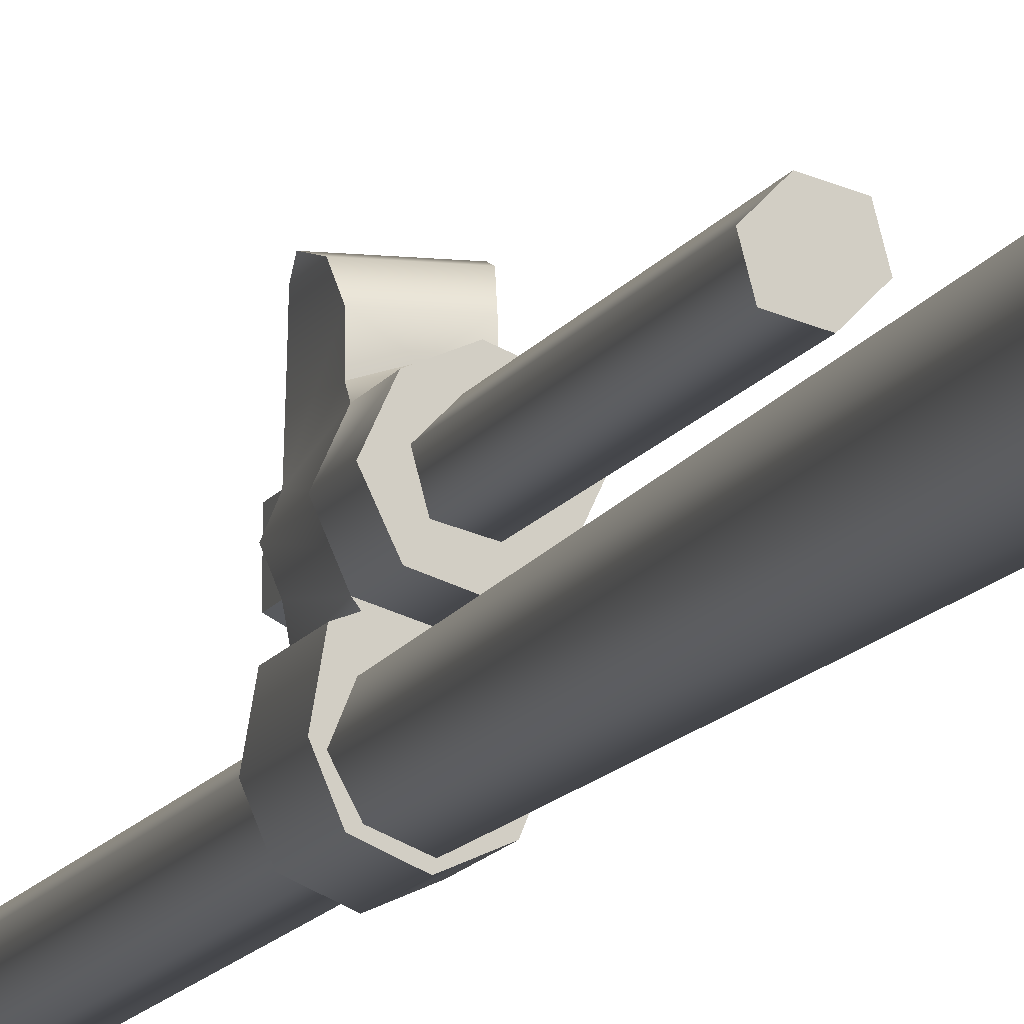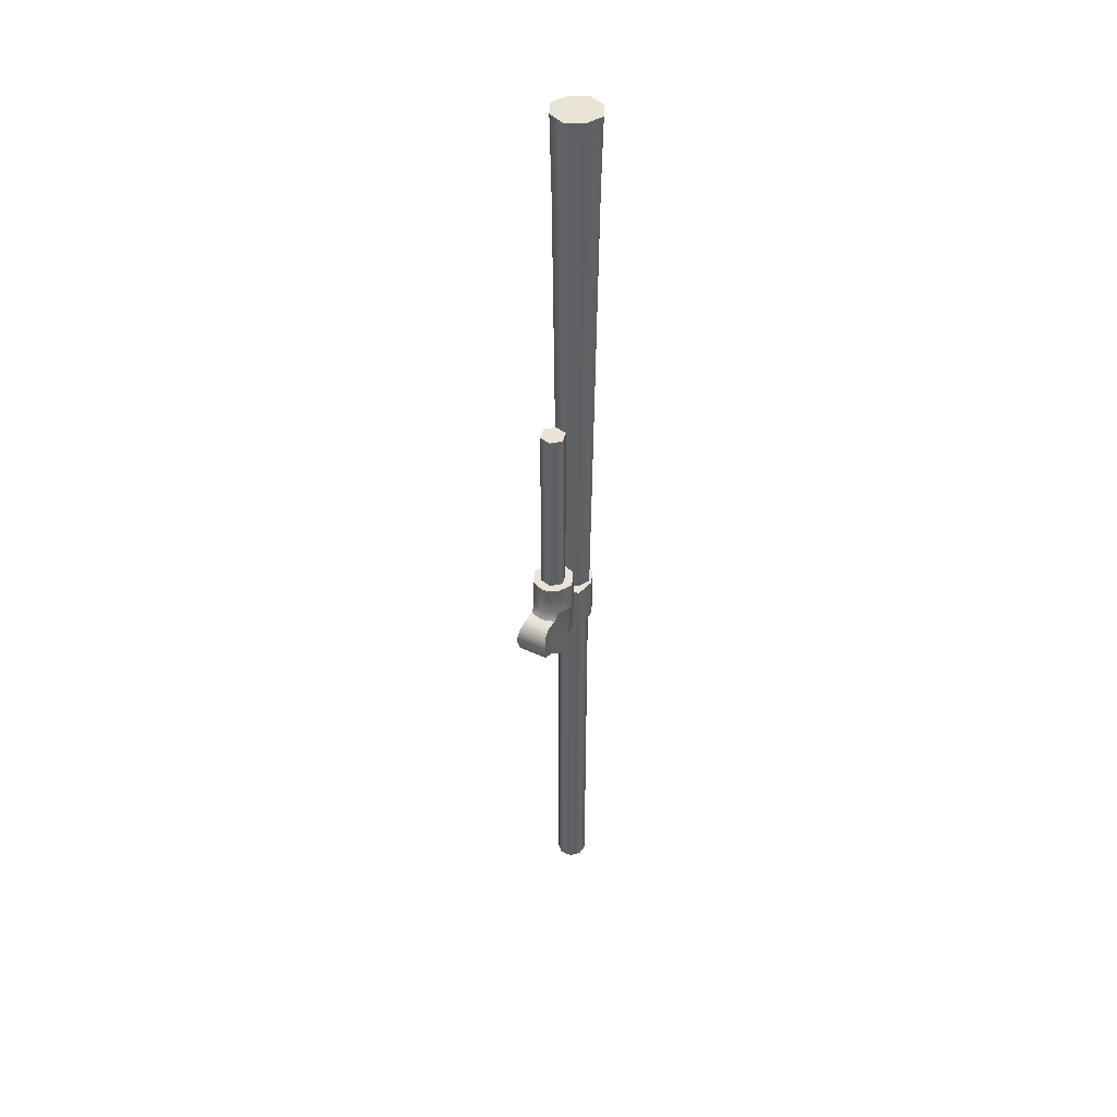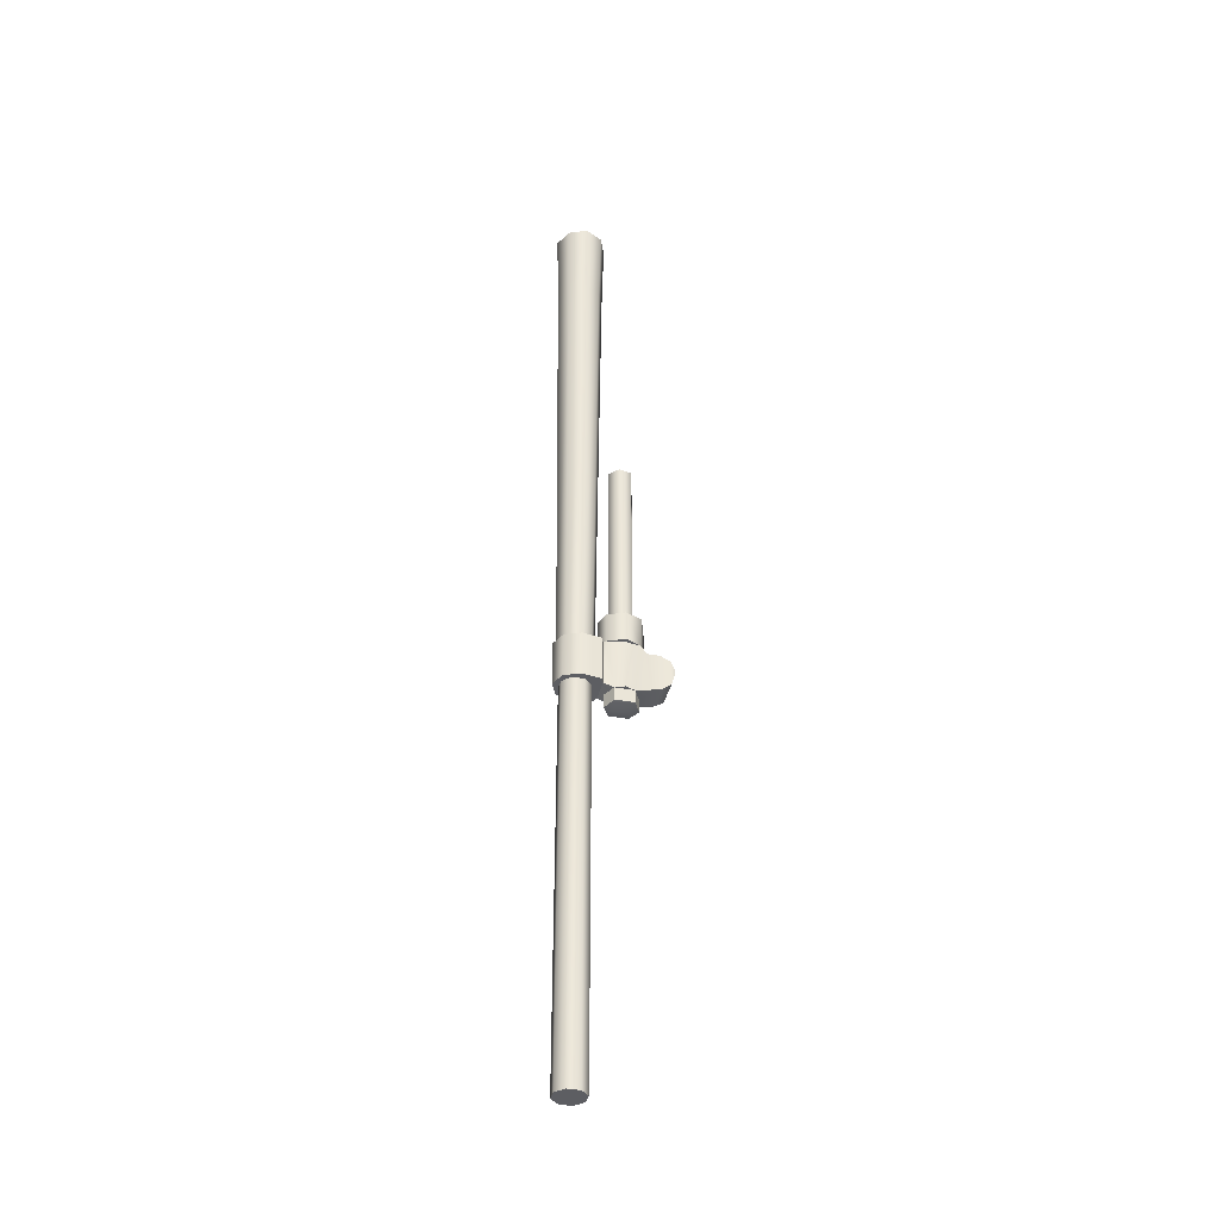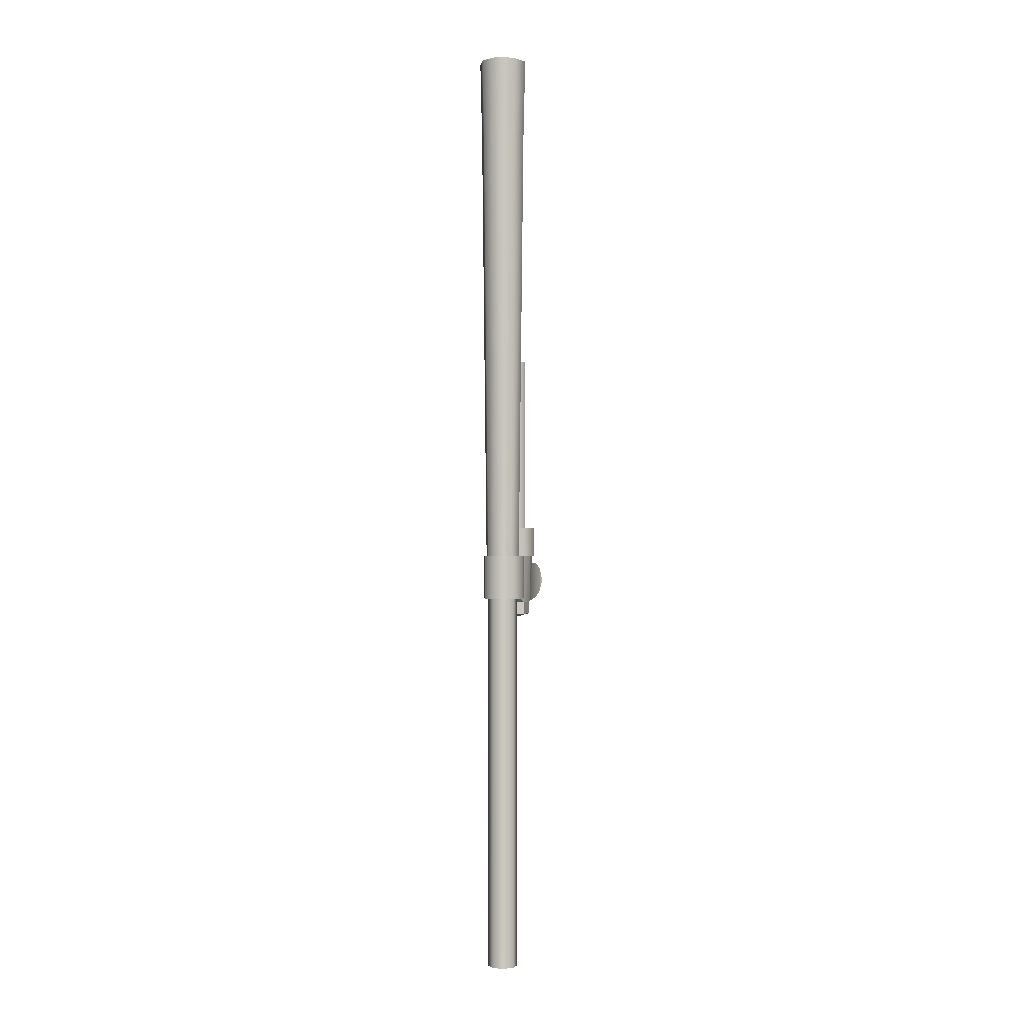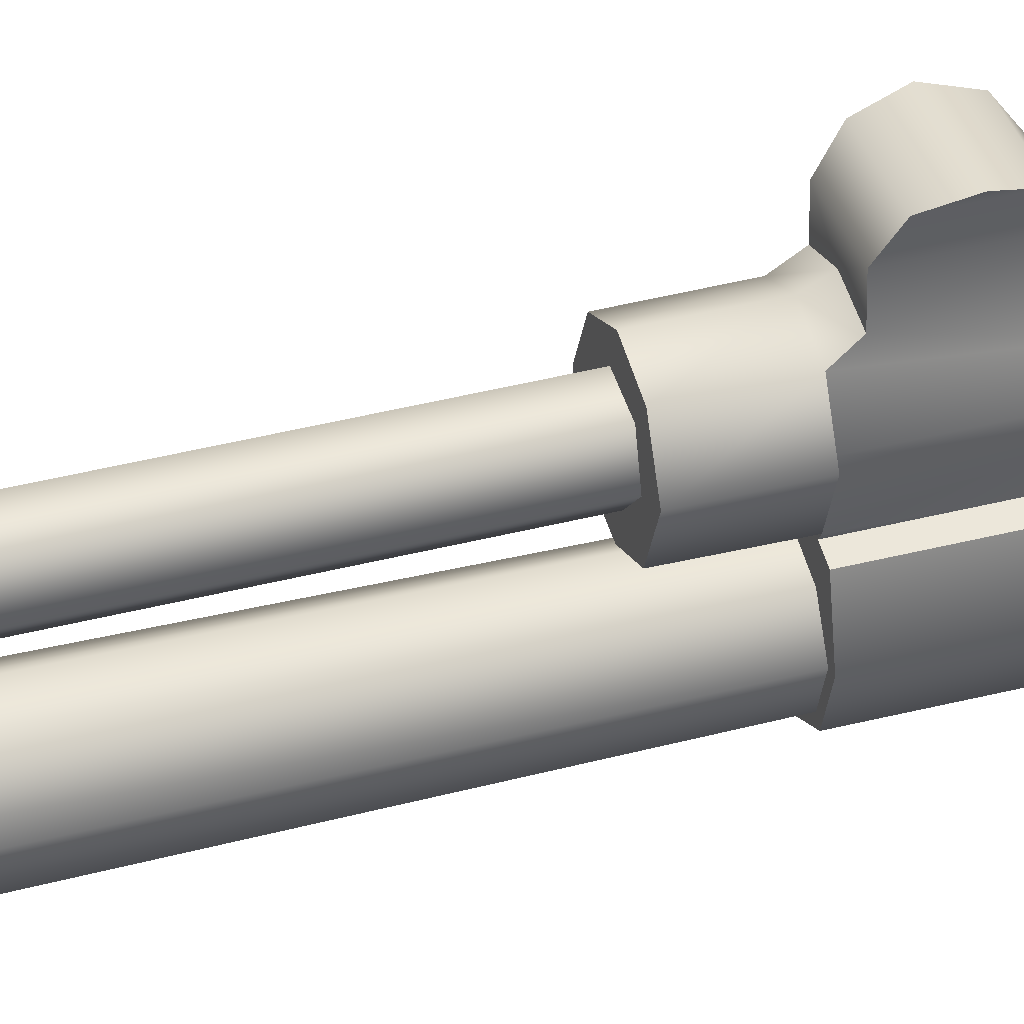
<metadata>
{"format":"obj","ext":"obj","renderer":"f3d","projection":"perspective","resolution":1024,"background":"white","views":[{"elev":-10.3,"azim":164.2,"up":"+Z"},{"elev":42.4,"azim":29.4,"up":"+Y"},{"elev":-38.6,"azim":-103.2,"up":"+Y"},{"elev":-1.6,"azim":-161.4,"up":"+Y"},{"elev":36.1,"azim":-109.2,"up":"+Z"}]}
</metadata>
<code>
g barrel_sa58_ds_arms_medium_contour_533mm_LOD1
v -0.002153 -0.1766 0.01641
v -0.007043 -0.1766 0.0213
v -0.007043 -0.2769 0.0213
v -0.002153 -0.2769 0.01641
v -0.005253 -0.2769 0.02798
v -0.005253 -0.1766 0.02798
v 0.001427 -0.1766 0.02977
v 0.001427 -0.2769 0.02977
v 0.006317 -0.1766 0.02488
v 0.006317 -0.2769 0.02488
v 0.004527 -0.1766 0.0182
v 0.004527 -0.2769 0.0182
v -0.002153 -0.1766 0.01641
v -0.002153 -0.2769 0.01641
v 0.004527 -0.1766 0.0182
v 0.006317 -0.1766 0.02488
v 0.001427 -0.1766 0.02977
v -0.007043 -0.1766 0.0213
v -0.002153 -0.1766 0.01641
v -0.005253 -0.1766 0.02798
v -0.007399 -0.3208 0.02854
v -0.0003628 -0.3208 0.03218
v -0.0003628 -0.3286 0.03218
v -0.007399 -0.3281 0.02854
v 0.006673 -0.3208 0.01809
v -0.0003629 -0.3208 0.01446
v -0.0003629 -0.3286 0.01446
v 0.006673 -0.3281 0.01809
v -0.0003629 -0.3208 0.01446
v -0.007399 -0.3208 0.01809
v -0.007399 -0.3281 0.01809
v -0.0003629 -0.3286 0.01446
v -0.007399 -0.3208 0.01809
v -0.007399 -0.3208 0.02854
v -0.007399 -0.3281 0.02854
v -0.007399 -0.3281 0.01809
v 0.006673 -0.3281 0.01809
v 0.006673 -0.3281 0.02854
v 0.006673 -0.3208 0.02854
v 0.006673 -0.3208 0.01809
v 0.006673 -0.3281 0.02854
v -0.0003628 -0.33 0.02725
v -0.0003628 -0.3286 0.03218
v 0.006673 -0.3281 0.01809
v -0.0003629 -0.33 0.01939
v -0.007399 -0.3281 0.02854
v -0.0003629 -0.3286 0.01446
v -0.007399 -0.3281 0.01809
v -0.007047 -0.3186 0.01254
v -0.007047 -0.2937 0.01254
v -0.008034 -0.2937 0.01386
v -0.007399 -0.3208 0.01809
v -0.008446 -0.2937 0.01809
v -0.009591 -0.2937 0.02337
v -0.009595 -0.3208 0.02337
v -0.007399 -0.3208 0.02854
v -0.00812 -0.2937 0.03169
v -0.007617 -0.2976 0.03451
v -0.007617 -0.3184 0.04151
v -0.007617 -0.2976 0.04151
v -0.008378 -0.3013 0.04676
v -0.008378 -0.3147 0.04676
v -0.009476 -0.308 0.04858
v 0.008865 -0.2937 0.02337
v 0.006673 -0.3208 0.02854
v 0.007394 -0.2937 0.03169
v 0.006891 -0.2976 0.03451
v 0.006891 -0.2976 0.04151
v 0.006891 -0.3184 0.04151
v 0.007688 -0.3013 0.04676
v 0.007688 -0.3147 0.04676
v 0.00875 -0.308 0.04858
v 0.008869 -0.3208 0.02337
v 0.007706 -0.2937 0.01809
v 0.006673 -0.3208 0.01809
v 0.007303 -0.2937 0.01386
v 0.006321 -0.3186 0.01254
v 0.006321 -0.2937 0.01254
v -0.0003628 -0.3208 0.03218
v -0.007617 -0.3184 0.04151
v 0.006891 -0.3184 0.04151
v -0.007399 -0.3208 0.02854
v 0.006673 -0.3208 0.02854
v -0.008378 -0.3147 0.04676
v 0.007688 -0.3147 0.04676
v -0.009476 -0.308 0.04858
v 0.00875 -0.308 0.04858
v -0.008378 -0.3013 0.04676
v 0.007688 -0.3013 0.04676
v -0.007617 -0.2976 0.04151
v 0.006891 -0.2976 0.04151
v -0.000363 -0.2976 0.03666
v -0.007617 -0.2976 0.03451
v 0.006891 -0.2976 0.03451
v -0.007047 -0.2937 0.01254
v -0.007047 -0.3186 0.01254
v -0.01018 -0.3186 0.01139
v -0.01018 -0.2937 0.01138
v -0.01018 -0.2937 0.01138
v -0.01018 -0.3186 0.01139
v -0.01203 -0.3186 0.000799
v -0.01203 -0.2937 0.000799
v -0.008486 -0.3186 -0.00785
v -0.008486 -0.2937 -0.00785
v -0.000363 -0.3186 -0.01142
v -0.000363 -0.2937 -0.01142
v 0.00776 -0.3186 -0.00785
v 0.00776 -0.2937 -0.00785
v 0.0113 -0.3186 0.0007989
v 0.0113 -0.2937 0.000799
v 0.009453 -0.3186 0.01139
v 0.009453 -0.2937 0.01138
v 0.006321 -0.3186 0.01254
v 0.006321 -0.2937 0.01254
v 0.009453 -0.2937 0.01138
v 0.009453 -0.3186 0.01139
v -0.000363 -0.2937 0.03484
v -0.000363 -0.2976 0.03666
v -0.007617 -0.2976 0.03451
v -0.00812 -0.2937 0.03169
v 0.007394 -0.2937 0.03169
v 0.006891 -0.2976 0.03451
v -0.008085 -0.2769 0.03172
v -0.01206 -0.2769 0.02314
v -0.01206 -0.2937 0.02314
v -0.007721 -0.2769 0.01386
v -0.008034 -0.2937 0.01386
v -0.000363 -0.2769 0.01144
v -0.000363 -0.2937 0.01145
v -0.000363 -0.2769 0.03483
v 0.007319 -0.2769 0.03172
v 0.01133 -0.2937 0.02314
v 0.01133 -0.2769 0.02314
v 0.006995 -0.2769 0.01386
v 0.007303 -0.2937 0.01386
v -0.000363 -0.2937 0.01145
v -0.000363 -0.2769 0.01144
v 0.009453 -0.3186 0.01139
v 0.002848 -0.3186 0.007779
v 0.006321 -0.3186 0.01254
v -0.003574 -0.3186 0.007779
v -0.007047 -0.3186 0.01254
v -0.01018 -0.3186 0.01139
v 0.007433 -0.3186 0.003277
v 0.0113 -0.3186 0.0007989
v 0.007433 -0.3186 -0.003189
v 0.00776 -0.3186 -0.00785
v 0.002848 -0.3186 -0.007688
v -0.000363 -0.3186 -0.01142
v -0.003574 -0.3186 -0.007694
v -0.008486 -0.3186 -0.00785
v -0.008159 -0.3186 -0.003189
v -0.01203 -0.3186 0.000799
v -0.008159 -0.3186 0.003277
v -0.008159 -0.5337 -0.003189
v -0.008159 -0.3186 -0.003189
v -0.008159 -0.3186 0.003277
v -0.008159 -0.5337 0.003277
v -0.003574 -0.5337 -0.007694
v -0.003574 -0.3186 -0.007694
v -0.003574 -0.3186 0.007779
v -0.003574 -0.5337 0.007779
v 0.002848 -0.3186 0.007779
v 0.002848 -0.5337 0.007779
v 0.007433 -0.3186 0.003277
v 0.007433 -0.5337 0.003277
v 0.007433 -0.3186 -0.003189
v 0.007433 -0.5337 -0.003189
v 0.002848 -0.3186 -0.007688
v 0.002848 -0.5337 -0.007688
v -0.003574 -0.3186 -0.007694
v -0.003574 -0.5337 -0.007694
v -0.008159 -0.5337 0.003277
v -0.003574 -0.5337 0.007779
v 0.002848 -0.5337 0.007779
v -0.008159 -0.5337 -0.003189
v 0.007433 -0.5337 0.003277
v 0.002848 -0.5337 -0.007688
v -0.003574 -0.5337 -0.007694
v 0.007433 -0.5337 -0.003189
v -0.0003628 -0.3286 0.03218
v -0.0003628 -0.3208 0.03218
v 0.006673 -0.3208 0.02854
v 0.006673 -0.3281 0.02854
v 0.006673 -0.3208 0.02854
v 0.008869 -0.3208 0.02337
v 0.006673 -0.3208 0.01809
v -0.007399 -0.3208 0.01809
v -0.009595 -0.3208 0.02337
v -0.007399 -0.3208 0.02854
v 0.009532 -0.2937 -0.0003775
v 0.0113 -0.2937 0.000799
v 0.006685 -0.2937 0.00652
v 0.009453 -0.2937 0.01138
v 0.006107 -0.2937 -0.007002
v 0.00776 -0.2937 -0.00785
v -0.000785 -0.2937 -0.009851
v -0.000363 -0.2937 -0.01142
v -0.00741 -0.2937 -0.006426
v -0.008486 -0.2937 -0.00785
v -0.01026 -0.2937 0.0004666
v -0.01203 -0.2937 0.000799
v -0.006833 -0.2937 0.007091
v -0.01018 -0.2937 0.01138
v -0.007047 -0.2937 0.01254
v 5.929e-05 -0.2937 0.00994
v 0.006321 -0.2937 0.01254
v -0.000363 -0.2937 0.01145
v 0.007303 -0.2937 0.01386
v -0.008034 -0.2937 0.01386
v 0.008865 -0.2937 0.02337
v 0.01133 -0.2937 0.02314
v 0.007706 -0.2937 0.01809
v 0.007303 -0.2937 0.01386
v 0.007394 -0.2937 0.03169
v -0.008446 -0.2937 0.01809
v -0.01206 -0.2937 0.02314
v -0.009591 -0.2937 0.02337
v -0.008034 -0.2937 0.01386
v -0.00812 -0.2937 0.03169
v 0.004527 -0.2769 0.0182
v 0.01133 -0.2769 0.02314
v 0.006317 -0.2769 0.02488
v 0.006995 -0.2769 0.01386
v -0.000363 -0.2769 0.01144
v -0.002153 -0.2769 0.01641
v -0.007721 -0.2769 0.01386
v -0.007043 -0.2769 0.0213
v -0.01206 -0.2769 0.02314
v -0.005253 -0.2769 0.02798
v 0.007319 -0.2769 0.03172
v 0.001427 -0.2769 0.02977
v -0.000363 -0.2769 0.03483
v -0.008085 -0.2769 0.03172
v -0.0003629 -0.3208 0.01446
v 0.006321 -0.3186 0.01254
v -0.007047 -0.3186 0.01254
v 0.006673 -0.3208 0.01809
v -0.007399 -0.3208 0.01809
v 0.0001586 -0.04509 0.01285
v 5.929e-05 -0.2937 0.00994
v -0.006833 -0.2937 0.007091
v -0.008755 -0.04509 0.009144
v 0.008745 -0.04509 0.008439
v 0.006685 -0.2937 0.00652
v 0.01245 -0.04509 -0.000475
v 0.009532 -0.2937 -0.0003775
v 0.008039 -0.04509 -0.009061
v 0.006107 -0.2937 -0.007002
v -0.0008743 -0.04509 -0.01277
v -0.000785 -0.2937 -0.009851
v -0.01026 -0.2937 0.0004666
v -0.01317 -0.04509 0.0005578
v -0.00741 -0.2937 -0.006426
v -0.00946 -0.04509 -0.008356
v -0.000785 -0.2937 -0.009851
v -0.0008743 -0.04509 -0.01277
v 0.01357 -0.0005111 -0.0005198
v 0.009535 -0.0005111 0.009169
v 0.0002034 -0.0005111 0.01396
v -0.009484 -0.0005111 0.009934
v -0.01025 -0.0005111 -0.009085
v -0.0009192 -0.0005111 -0.01388
v -0.01428 -0.0005111 0.0006027
v 0.008768 -0.0005111 -0.009851
v -0.0009192 -0.0005111 -0.01388
v 0.0002034 -0.0005111 0.01396
v -0.009484 -0.0005111 0.009934
v 0.009535 -0.0005111 0.009169
v 0.008768 -0.0005111 -0.009851
v 0.01357 -0.0005111 -0.0005198
v -0.01025 -0.0005111 -0.009085
v -0.0009192 -0.0005111 -0.01388
v -0.01428 -0.0005111 0.0006027
g barrel_sa58_ds_arms_medium_contour_533mm_LOD1_0
f 3 2 1
f 4 3 1
f 3 5 2
f 5 6 2
f 6 5 7
f 5 8 7
f 7 8 9
f 8 10 9
f 11 9 10
f 12 11 10
f 13 11 12
f 14 13 12
f 17 16 15
f 18 17 15
f 18 15 19
f 18 20 17
f 23 22 21
f 24 23 21
f 27 26 25
f 28 27 25
f 31 30 29
f 32 31 29
f 35 34 33
f 36 35 33
f 39 38 37
f 40 39 37
f 43 42 41
f 41 42 44
f 42 45 44
f 43 46 42
f 45 42 46
f 47 44 45
f 48 47 45
f 48 45 46
f 51 50 49
f 51 49 52
f 53 51 52
f 53 52 54
f 52 55 54
f 56 54 55
f 56 57 54
f 56 58 57
f 56 59 58
f 59 60 58
f 61 60 59
f 62 61 59
f 62 63 61
f 66 65 64
f 67 65 66
f 67 68 65
f 68 69 65
f 68 70 69
f 70 71 69
f 71 70 72
f 65 73 64
f 64 73 74
f 73 75 74
f 76 74 75
f 77 76 75
f 77 78 76
f 81 80 79
f 80 82 79
f 83 81 79
f 84 80 81
f 85 84 81
f 86 84 85
f 87 86 85
f 88 86 87
f 89 88 87
f 90 88 89
f 91 90 89
f 90 91 92
f 93 90 92
f 91 94 92
f 97 96 95
f 98 97 95
f 101 100 99
f 102 101 99
f 101 102 103
f 102 104 103
f 103 104 105
f 104 106 105
f 107 105 106
f 108 107 106
f 109 107 108
f 110 109 108
f 111 109 110
f 112 111 110
f 115 114 113
f 116 115 113
f 119 118 117
f 120 119 117
f 117 118 121
f 118 122 121
f 120 117 123
f 120 123 124
f 125 120 124
f 124 126 125
f 126 127 125
f 126 128 127
f 128 129 127
f 117 130 123
f 117 121 130
f 121 131 130
f 131 121 132
f 133 131 132
f 134 133 132
f 135 134 132
f 135 136 134
f 136 137 134
f 140 139 138
f 140 141 139
f 140 142 141
f 142 143 141
f 144 138 139
f 144 145 138
f 146 145 144
f 146 147 145
f 146 148 147
f 148 149 147
f 148 150 149
f 150 151 149
f 151 150 152
f 152 153 151
f 152 154 153
f 154 143 153
f 154 141 143
f 157 156 155
f 158 157 155
f 155 156 159
f 156 160 159
f 161 157 158
f 162 161 158
f 163 161 162
f 164 163 162
f 165 163 164
f 166 165 164
f 167 165 166
f 168 167 166
f 169 167 168
f 170 169 168
f 171 169 170
f 172 171 170
f 175 174 173
f 175 173 176
f 177 175 176
f 178 177 176
f 179 178 176
f 178 180 177
f 183 182 181
f 184 183 181
f 187 186 185
f 190 189 188
f 193 192 191
f 193 194 192
f 192 195 191
f 192 196 195
f 196 197 195
f 196 198 197
f 197 198 199
f 198 200 199
f 200 201 199
f 200 202 201
f 201 202 203
f 202 204 203
f 203 204 205
f 203 205 206
f 207 193 206
f 207 194 193
f 205 208 206
f 206 208 207
f 208 209 207
f 205 210 208
f 213 212 211
f 214 212 213
f 211 212 215
f 218 217 216
f 216 217 219
f 217 218 220
f 223 222 221
f 224 221 222
f 221 224 225
f 221 225 226
f 225 227 226
f 227 228 226
f 227 229 228
f 228 229 230
f 222 223 231
f 232 231 223
f 232 233 231
f 233 232 230
f 234 230 229
f 234 233 230
f 237 236 235
f 235 236 238
f 235 239 237
f 242 241 240
f 243 242 240
f 240 241 244
f 241 245 244
f 244 245 246
f 245 247 246
f 246 247 248
f 247 249 248
f 248 249 250
f 249 251 250
f 252 242 243
f 253 252 243
f 254 252 253
f 255 254 253
f 256 254 255
f 257 256 255
f 246 258 244
f 258 259 244
f 244 259 240
f 259 260 240
f 240 260 243
f 260 261 243
f 243 261 253
f 255 262 257
f 262 263 257
f 264 262 255
f 253 264 255
f 261 264 253
f 265 258 246
f 248 265 246
f 266 265 248
f 250 266 248
f 269 268 267
f 270 268 269
f 271 270 269
f 272 268 270
f 273 272 270
f 274 268 272

</code>
